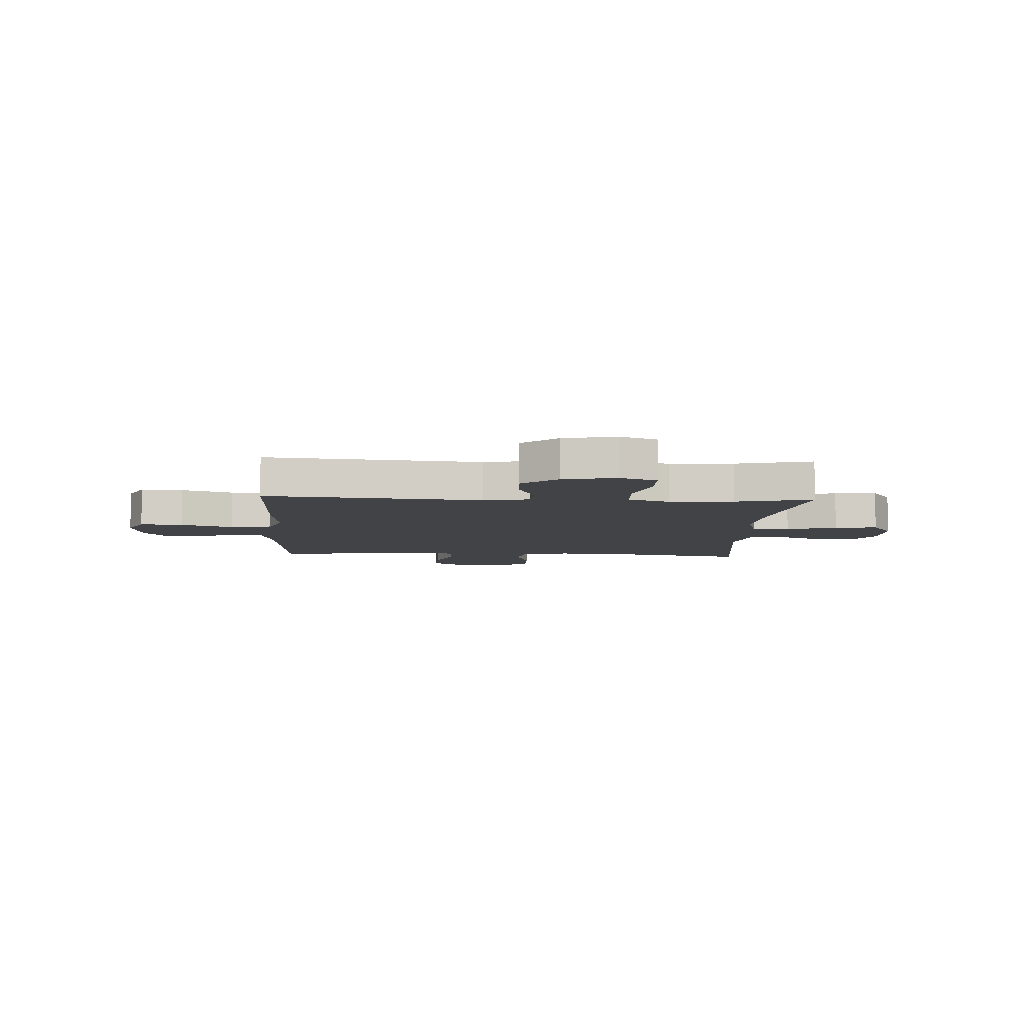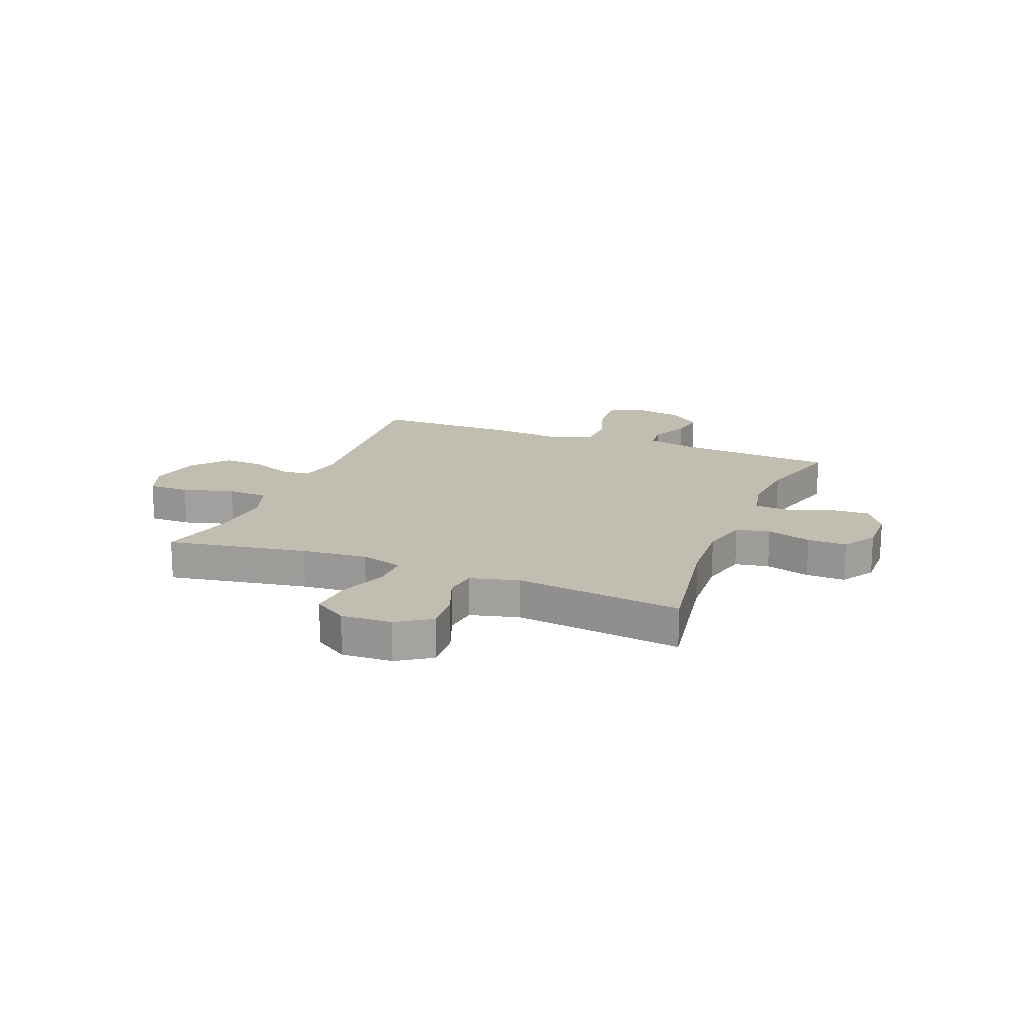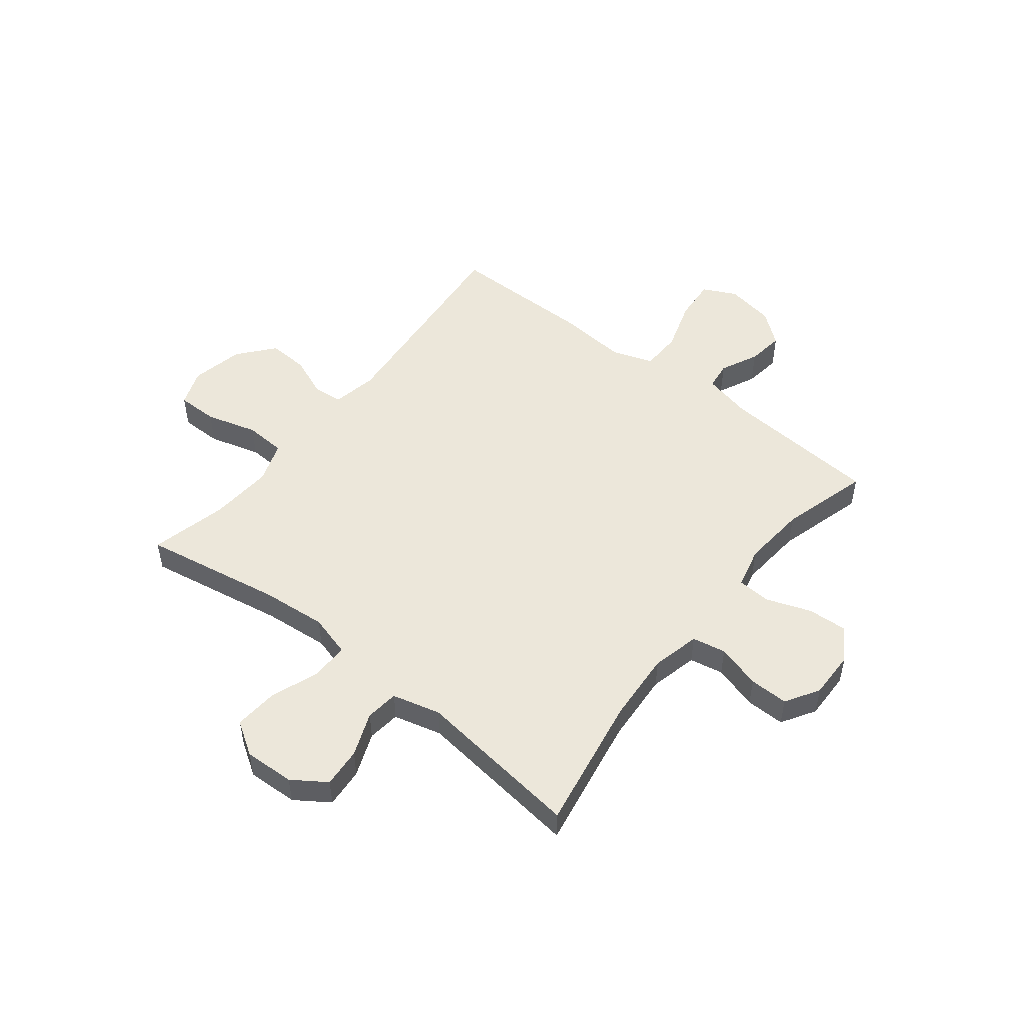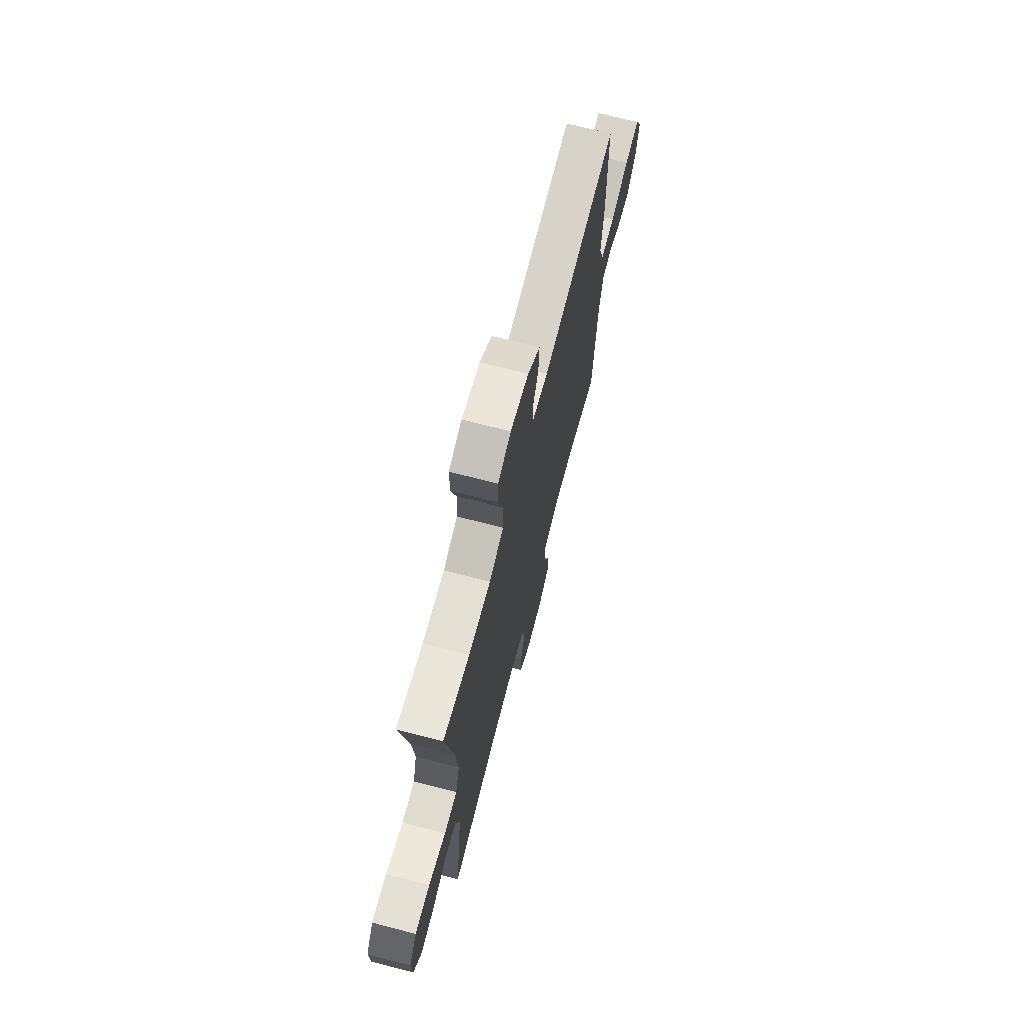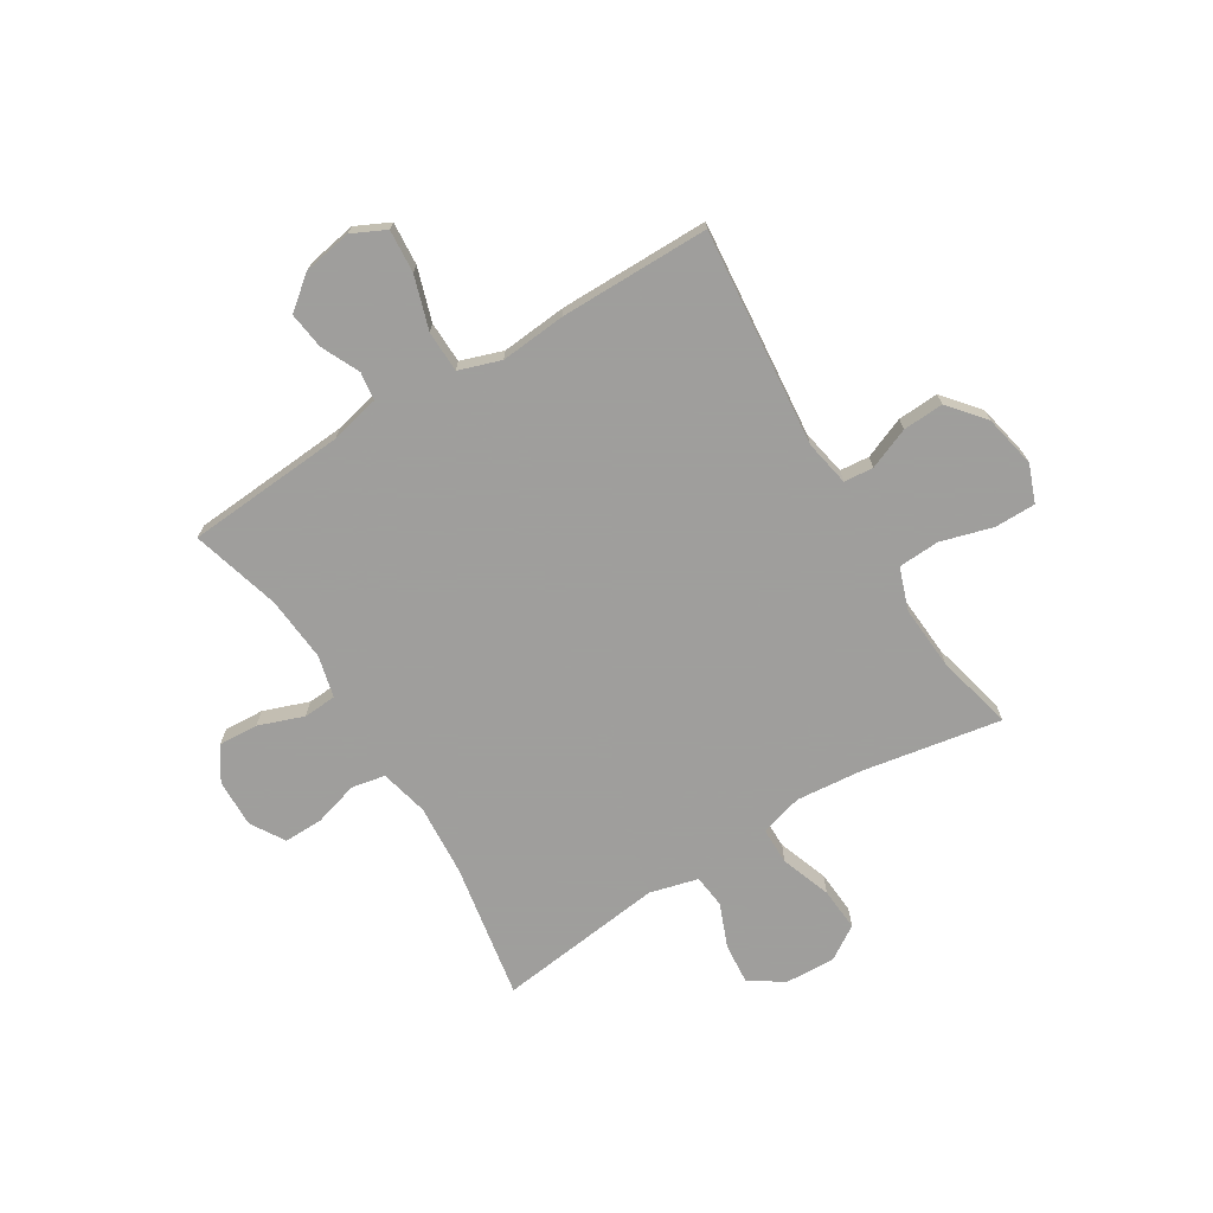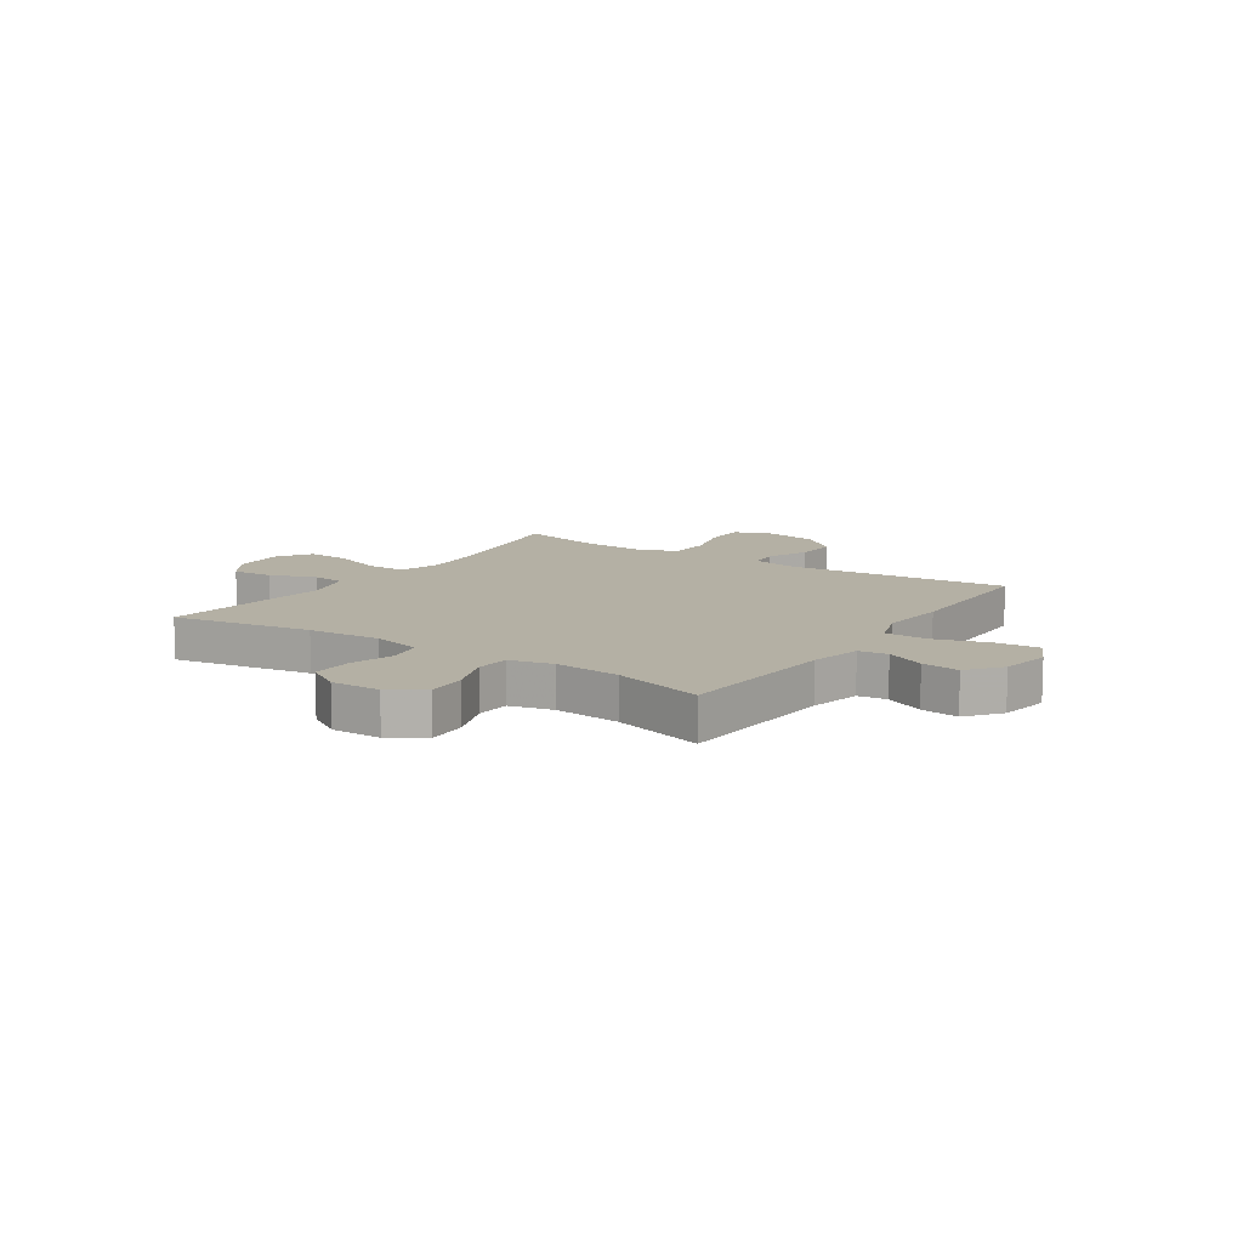
<metadata>
{"format":"obj","ext":"obj","renderer":"f3d","projection":"perspective","resolution":1024,"background":"white","views":[{"elev":-7.2,"azim":-2.9,"up":"+Y"},{"elev":17.0,"azim":111.8,"up":"+Y"},{"elev":50.5,"azim":128.3,"up":"+Y"},{"elev":70.4,"azim":104.5,"up":"+Z"},{"elev":-71.1,"azim":-58.5,"up":"+Y"},{"elev":11.4,"azim":-146.2,"up":"+Y"}]}
</metadata>
<code>
v 0.5 0.07 -0.5
v 0.249 0.07 -0.456
v 0.118 0.07 -0.447
v 0.029 0.07 -0.468
v 0.017 0.07 -0.53
v 0.041 0.07 -0.612
v 0.042 0.07 -0.684
v -0.02 0.07 -0.722
v -0.109 0.07 -0.72
v -0.17 0.07 -0.68
v -0.166 0.07 -0.607
v -0.136 0.07 -0.524
v -0.14 0.07 -0.463
v -0.217 0.07 -0.444
v -0.336 0.07 -0.454
v -0.5 0.07 -0.5
v -0.522 0.07 -0.206
v -0.543 0.07 -0.115
v -0.595 0.07 -0.108
v -0.665 0.07 -0.141
v -0.733 0.07 -0.15
v -0.781 0.07 -0.09
v -0.797 0.07 0
v -0.767 0.07 0.062
v -0.688 0.07 0.056
v -0.591 0.07 0.025
v -0.515 0.07 0.027
v -0.489 0.07 0.104
v -0.5 0.07 0.225
v -0.5 0.07 0.5
v -0.1 0.07 0.462
v -0.016 0.07 0.478
v -0.011 0.07 0.532
v -0.042 0.07 0.608
v -0.046 0.07 0.683
v 0.02 0.07 0.738
v 0.117 0.07 0.758
v 0.186 0.07 0.732
v 0.186 0.07 0.656
v 0.159 0.07 0.561
v 0.163 0.07 0.485
v 0.24 0.07 0.458
v 0.358 0.07 0.466
v 0.5 0.07 0.5
v 0.455 0.07 0.243
v 0.444 0.07 0.122
v 0.466 0.07 0.044
v 0.535 0.07 0.044
v 0.627 0.07 0.077
v 0.707 0.07 0.083
v 0.747 0.07 0.021
v 0.743 0.07 -0.072
v 0.701 0.07 -0.134
v 0.627 0.07 -0.128
v 0.546 0.07 -0.096
v 0.485 0.07 -0.103
v 0.462 0.07 -0.192
v 0.5 0 -0.5
v 0.249 0 -0.456
v 0.118 0 -0.447
v 0.029 0 -0.468
v 0.017 0 -0.53
v 0.041 0 -0.612
v 0.042 0 -0.684
v -0.02 0 -0.722
v -0.109 0 -0.72
v -0.17 0 -0.68
v -0.166 0 -0.607
v -0.136 0 -0.524
v -0.14 0 -0.463
v -0.217 0 -0.444
v -0.336 0 -0.454
v -0.5 0 -0.5
v -0.522 0 -0.206
v -0.543 0 -0.115
v -0.595 0 -0.108
v -0.665 0 -0.141
v -0.733 0 -0.15
v -0.781 0 -0.09
v -0.797 0 0
v -0.767 0 0.062
v -0.688 0 0.056
v -0.591 0 0.025
v -0.515 0 0.027
v -0.489 0 0.104
v -0.5 0 0.225
v -0.5 0 0.5
v -0.1 0 0.462
v -0.016 0 0.478
v -0.011 0 0.532
v -0.042 0 0.608
v -0.046 0 0.683
v 0.02 0 0.738
v 0.117 0 0.758
v 0.186 0 0.732
v 0.186 0 0.656
v 0.159 0 0.561
v 0.163 0 0.485
v 0.24 0 0.458
v 0.358 0 0.466
v 0.5 0 0.5
v 0.455 0 0.243
v 0.444 0 0.122
v 0.466 0 0.044
v 0.535 0 0.044
v 0.627 0 0.077
v 0.707 0 0.083
v 0.747 0 0.021
v 0.743 0 -0.072
v 0.701 0 -0.134
v 0.627 0 -0.128
v 0.546 0 -0.096
v 0.485 0 -0.103
v 0.462 0 -0.192
f 52 53 54 55
f 52 55 56
f 51 52 56
f 48 49 50 51
f 47 48 51 56
f 46 47 56 57
f 43 44 45
f 42 43 45 46
f 41 42 46 57
f 37 38 39 40
f 37 40 41
f 36 37 41
f 33 34 35 36
f 32 33 36 41
f 31 32 41 57
f 28 29 30 31
f 27 28 31 57
f 23 24 25 26
f 19 20 21 22
f 19 22 23 26
f 15 16 17
f 14 15 17 18
f 13 14 18
f 9 10 11 12
f 9 12 13
f 8 9 13
f 5 6 7 8
f 5 8 13
f 4 5 13 18
f 27 57 1 2
f 18 19 26 27
f 3 4 18 27
f 2 3 27
f 112 111 110 109
f 113 112 109
f 113 109 108
f 108 107 106 105
f 113 108 105 104
f 114 113 104 103
f 102 101 100
f 103 102 100 99
f 114 103 99 98
f 97 96 95 94
f 98 97 94
f 98 94 93
f 93 92 91 90
f 98 93 90 89
f 114 98 89 88
f 88 87 86 85
f 114 88 85 84
f 83 82 81 80
f 79 78 77 76
f 83 80 79 76
f 74 73 72
f 75 74 72 71
f 75 71 70
f 69 68 67 66
f 70 69 66
f 70 66 65
f 65 64 63 62
f 70 65 62
f 75 70 62 61
f 59 58 114 84
f 84 83 76 75
f 84 75 61 60
f 84 60 59
f 1 58 59 2
f 2 59 60 3
f 3 60 61 4
f 4 61 62 5
f 5 62 63 6
f 6 63 64 7
f 7 64 65 8
f 8 65 66 9
f 9 66 67 10
f 10 67 68 11
f 11 68 69 12
f 12 69 70 13
f 13 70 71 14
f 14 71 72 15
f 15 72 73 16
f 16 73 74 17
f 17 74 75 18
f 18 75 76 19
f 19 76 77 20
f 20 77 78 21
f 21 78 79 22
f 22 79 80 23
f 23 80 81 24
f 24 81 82 25
f 25 82 83 26
f 26 83 84 27
f 27 84 85 28
f 28 85 86 29
f 29 86 87 30
f 30 87 88 31
f 31 88 89 32
f 32 89 90 33
f 33 90 91 34
f 34 91 92 35
f 35 92 93 36
f 36 93 94 37
f 37 94 95 38
f 38 95 96 39
f 39 96 97 40
f 40 97 98 41
f 41 98 99 42
f 42 99 100 43
f 43 100 101 44
f 44 101 102 45
f 45 102 103 46
f 46 103 104 47
f 47 104 105 48
f 48 105 106 49
f 49 106 107 50
f 50 107 108 51
f 51 108 109 52
f 52 109 110 53
f 53 110 111 54
f 54 111 112 55
f 55 112 113 56
f 56 113 114 57
f 57 114 58 1

</code>
